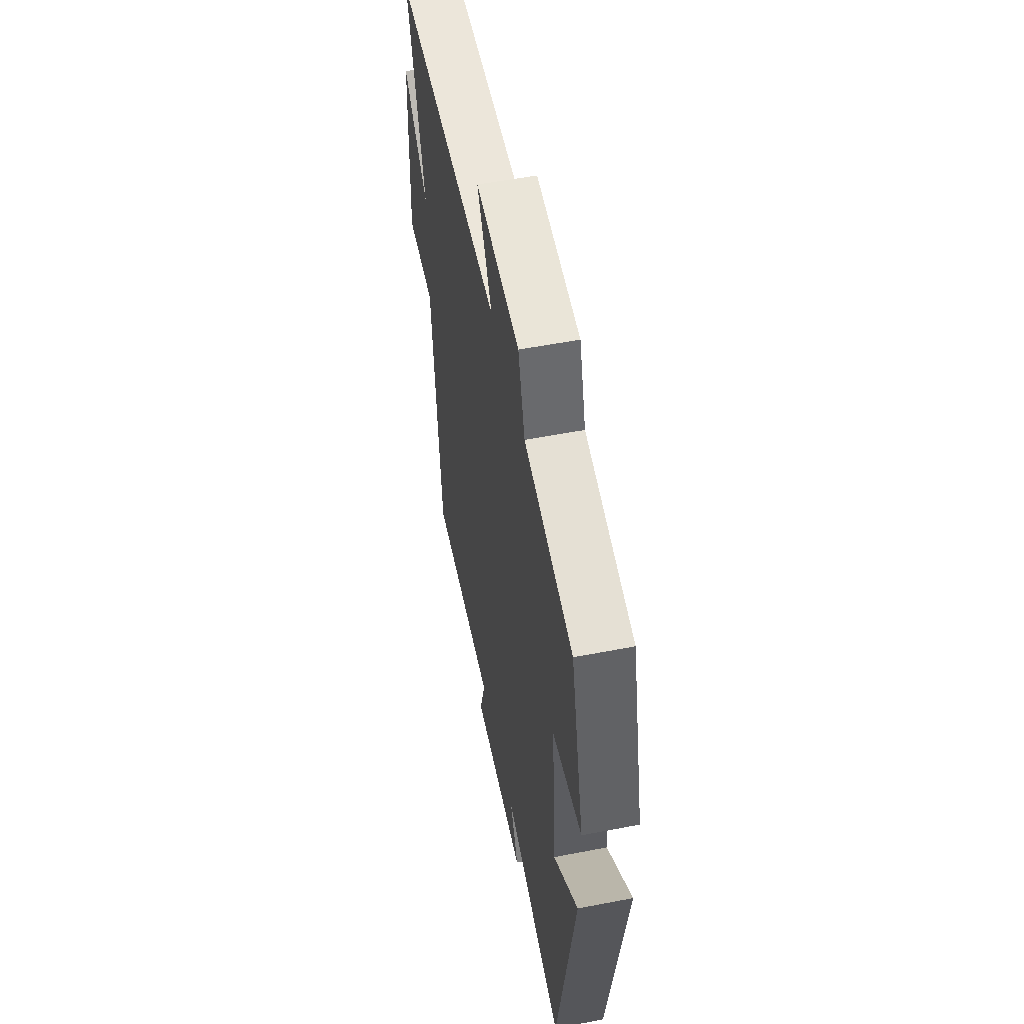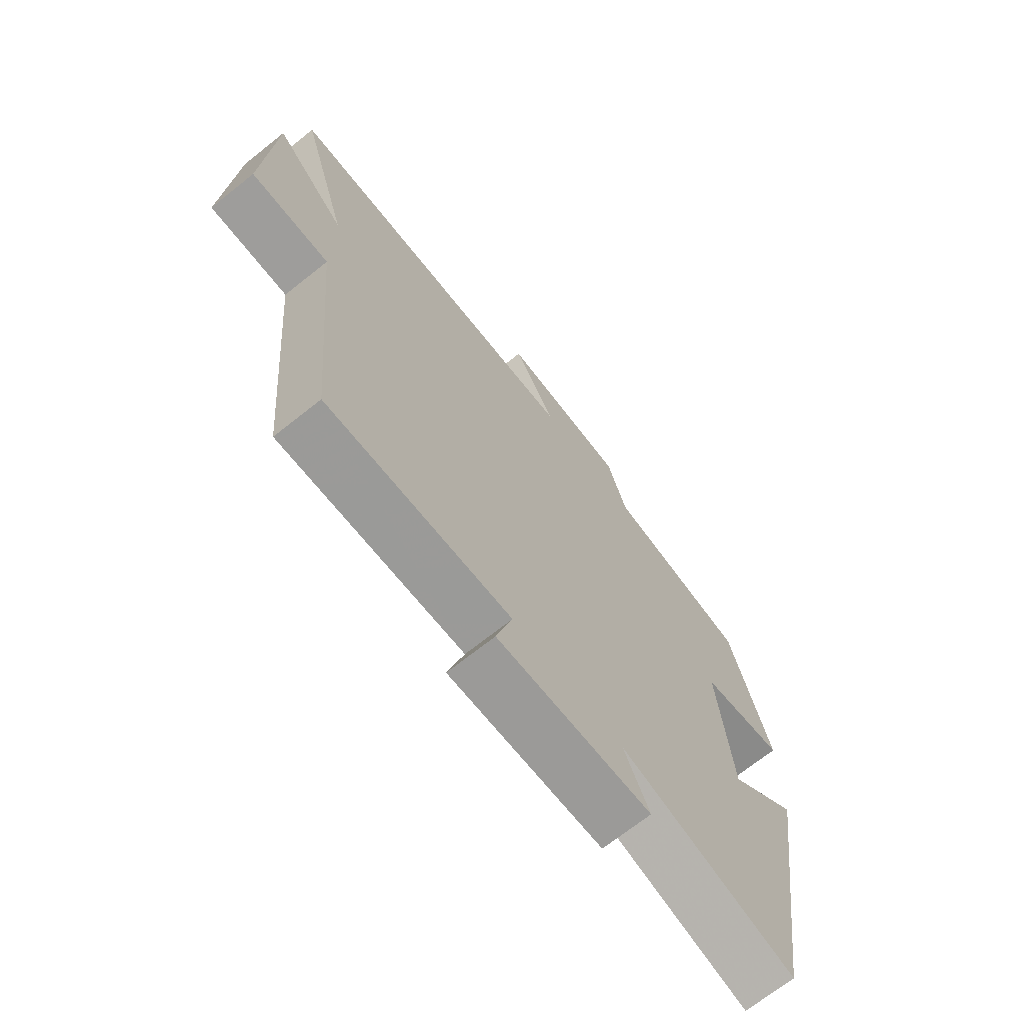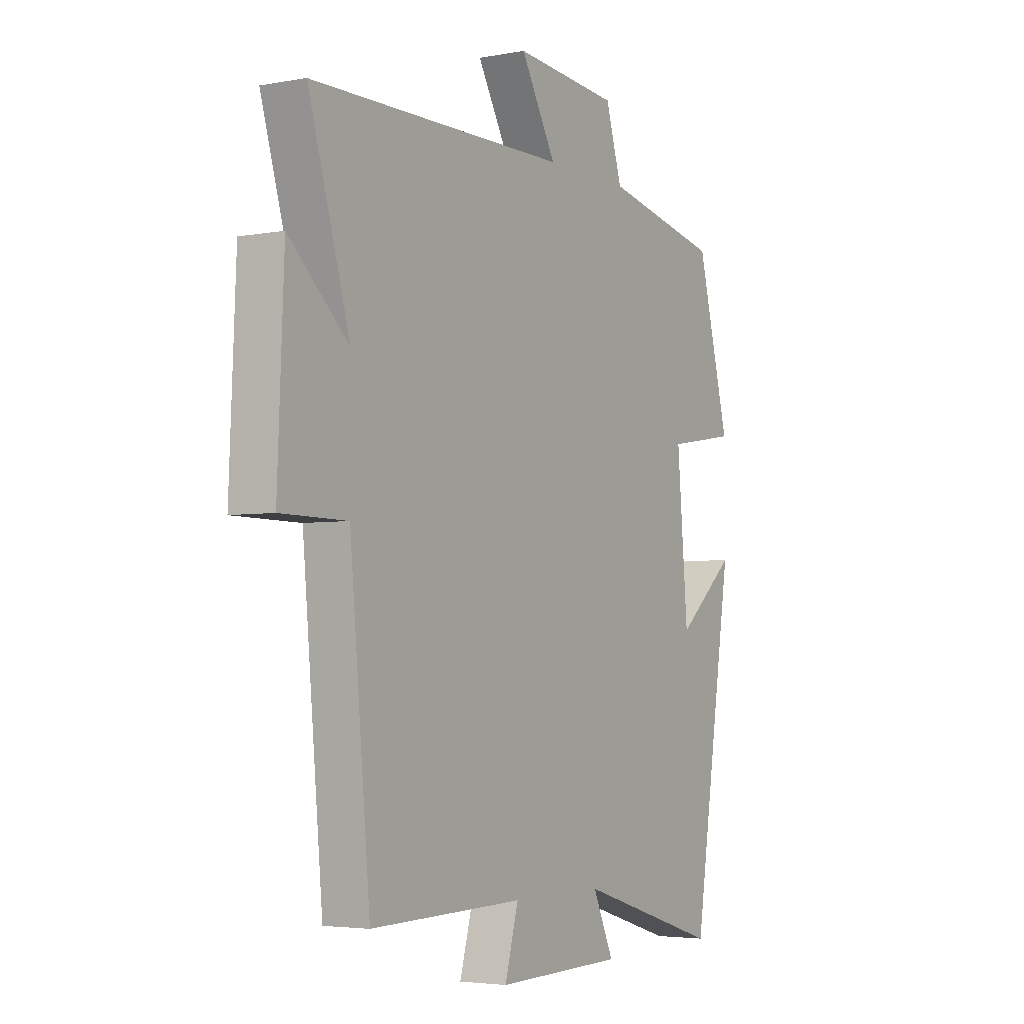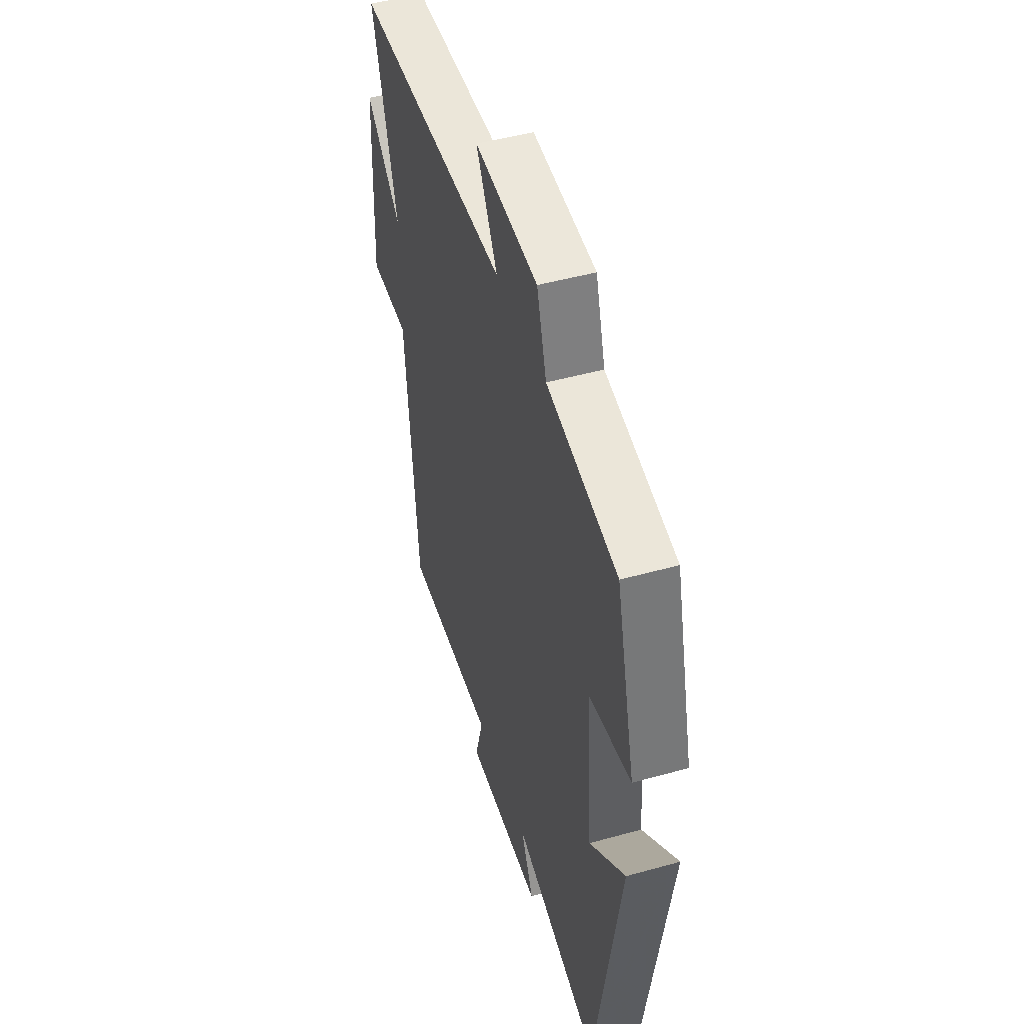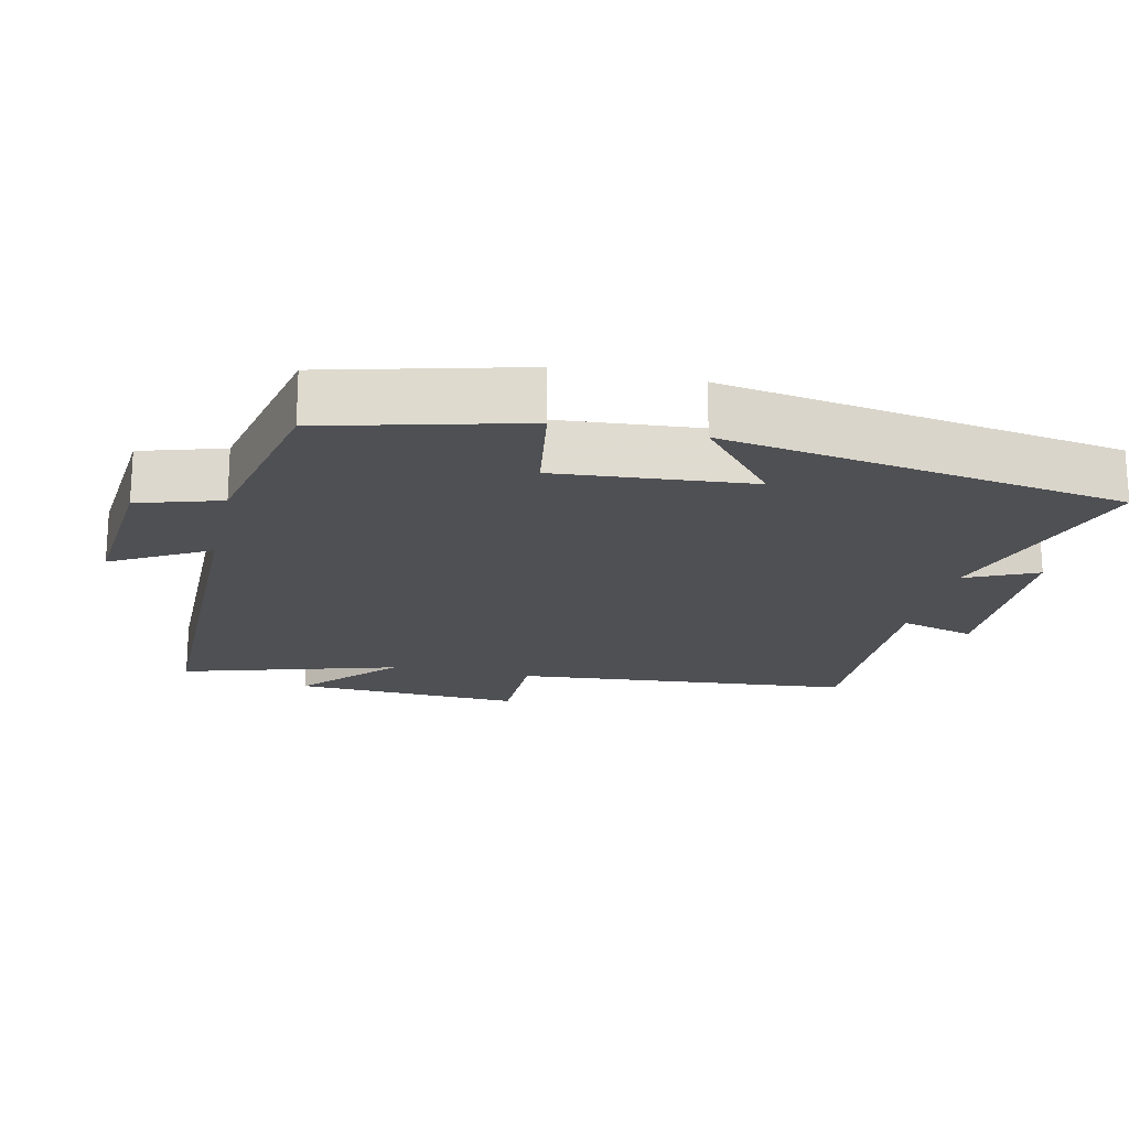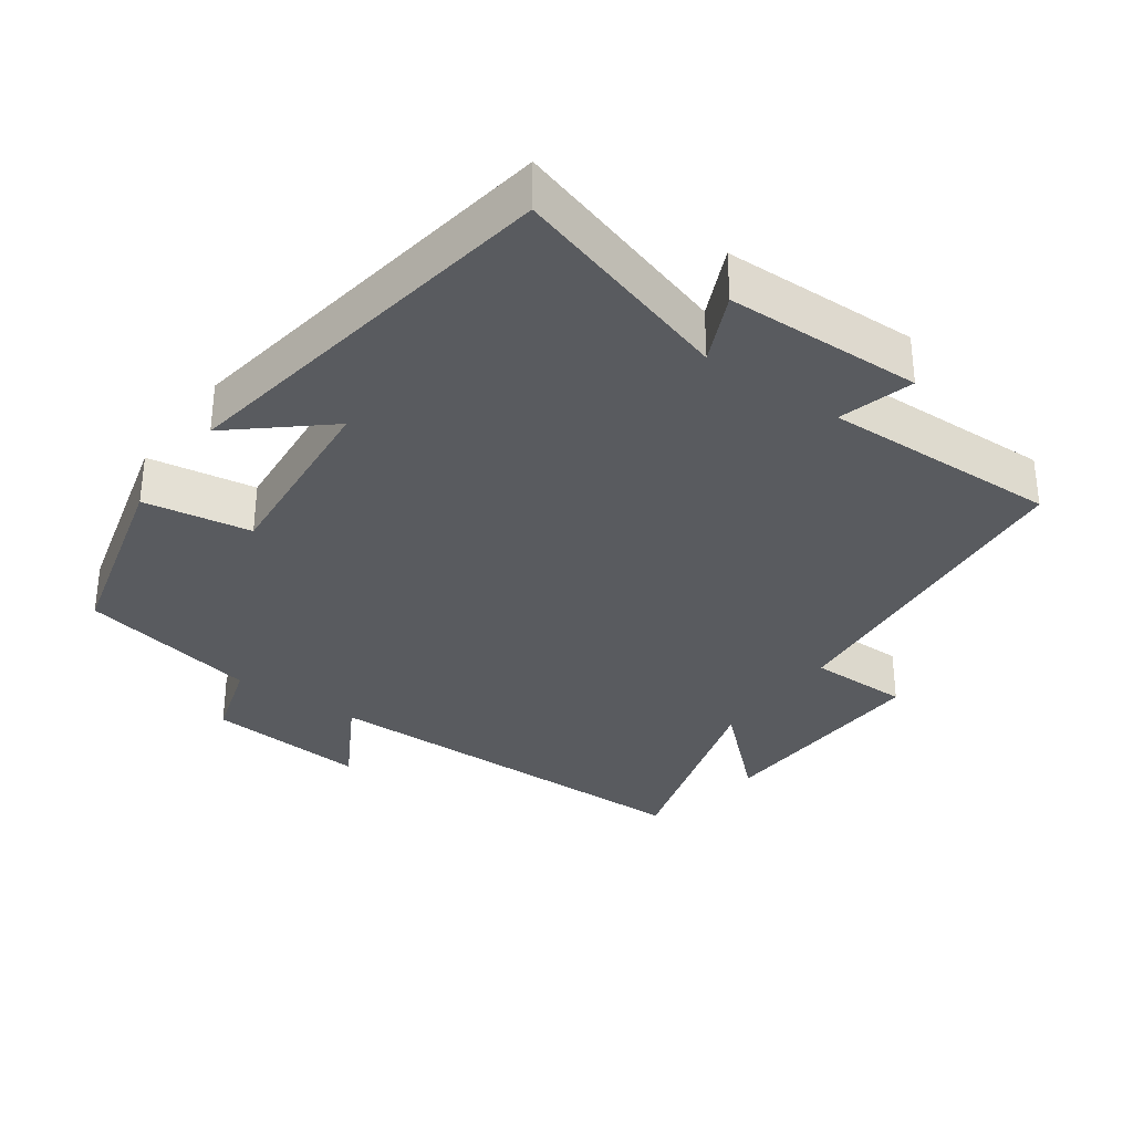
<metadata>
{"format":"obj","ext":"obj","renderer":"f3d","projection":"perspective","resolution":1024,"background":"white","views":[{"elev":54.7,"azim":78.4,"up":"+Z"},{"elev":-70.2,"azim":-51.5,"up":"+Z"},{"elev":-4.0,"azim":-58.5,"up":"+Z"},{"elev":47.8,"azim":72.6,"up":"+Z"},{"elev":-19.2,"azim":77.2,"up":"+Y"},{"elev":-32.7,"azim":144.5,"up":"+Y"}]}
</metadata>
<code>
v 0.41 0.07 -0.597
v 0.09 0.07 -0.5
v 0.136 0.07 -0.601
v -0.146 0.07 -0.607
v -0.116 0.07 -0.5
v -0.455 0.07 -0.508
v -0.5 0.07 -0.022
v -0.646 0.07 -0.021
v -0.632 0.07 0.307
v -0.5 0.07 0.186
v -0.592 0.07 0.495
v -0.022 0.07 0.5
v -0.1 0.07 0.638
v 0.132 0.07 0.618
v 0.168 0.07 0.5
v 0.428 0.07 0.445
v 0.5 0.07 0.166
v 0.346 0.07 0.141
v 0.37 0.07 -0.137
v 0.5 0.07 -0.026
v 0.41 0 -0.597
v 0.09 0 -0.5
v 0.136 0 -0.601
v -0.146 0 -0.607
v -0.116 0 -0.5
v -0.455 0 -0.508
v -0.5 0 -0.022
v -0.646 0 -0.021
v -0.632 0 0.307
v -0.5 0 0.186
v -0.592 0 0.495
v -0.022 0 0.5
v -0.1 0 0.638
v 0.132 0 0.618
v 0.168 0 0.5
v 0.428 0 0.445
v 0.5 0 0.166
v 0.346 0 0.141
v 0.37 0 -0.137
v 0.5 0 -0.026
f 19 20 1 2
f 18 19 2
f 15 16 17 18
f 15 18 2
f 12 13 14 15
f 10 11 12 15
f 10 15 2
f 7 8 9 10
f 5 6 7 10
f 5 10 2 3
f 3 4 5
f 22 21 40 39
f 22 39 38
f 38 37 36 35
f 22 38 35
f 35 34 33 32
f 35 32 31 30
f 22 35 30
f 30 29 28 27
f 30 27 26 25
f 23 22 30 25
f 25 24 23
f 1 21 22 2
f 2 22 23 3
f 3 23 24 4
f 4 24 25 5
f 5 25 26 6
f 6 26 27 7
f 7 27 28 8
f 8 28 29 9
f 9 29 30 10
f 10 30 31 11
f 11 31 32 12
f 12 32 33 13
f 13 33 34 14
f 14 34 35 15
f 15 35 36 16
f 16 36 37 17
f 17 37 38 18
f 18 38 39 19
f 19 39 40 20
f 20 40 21 1

</code>
